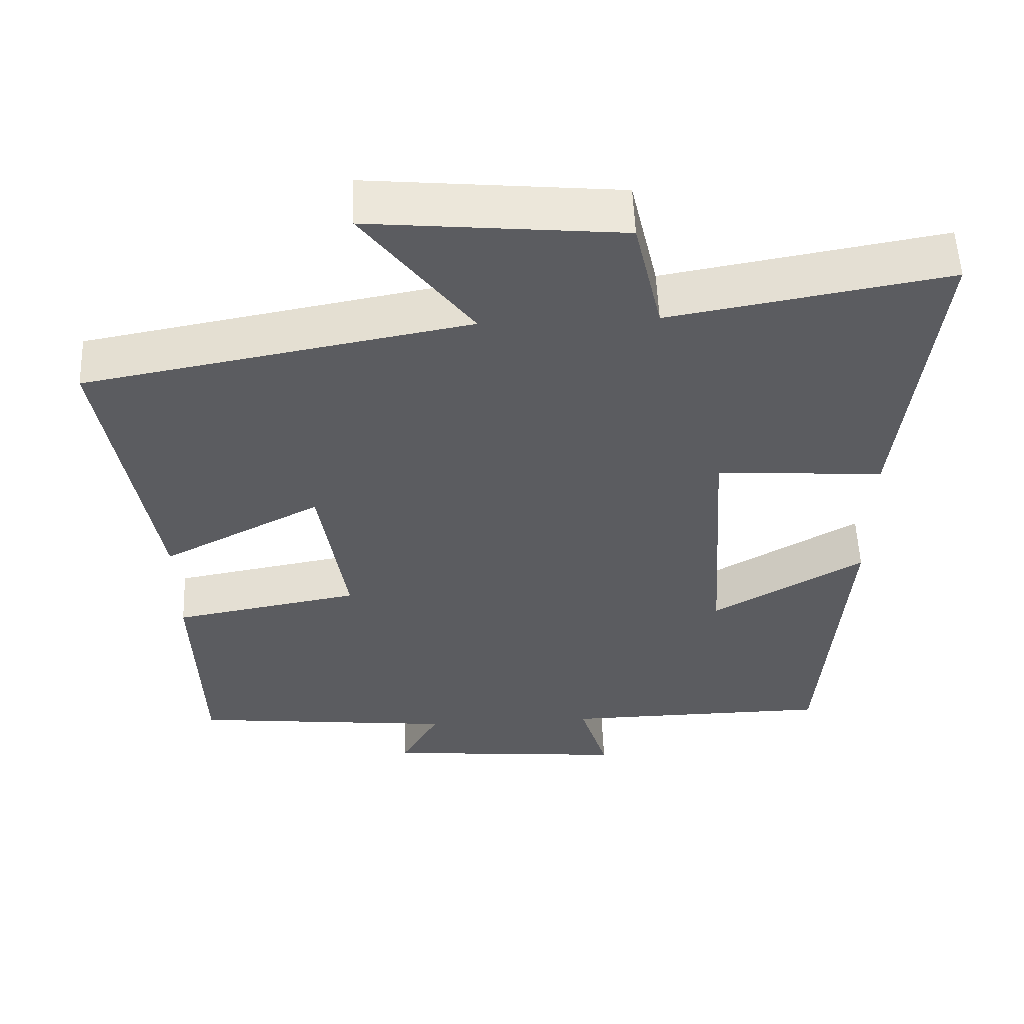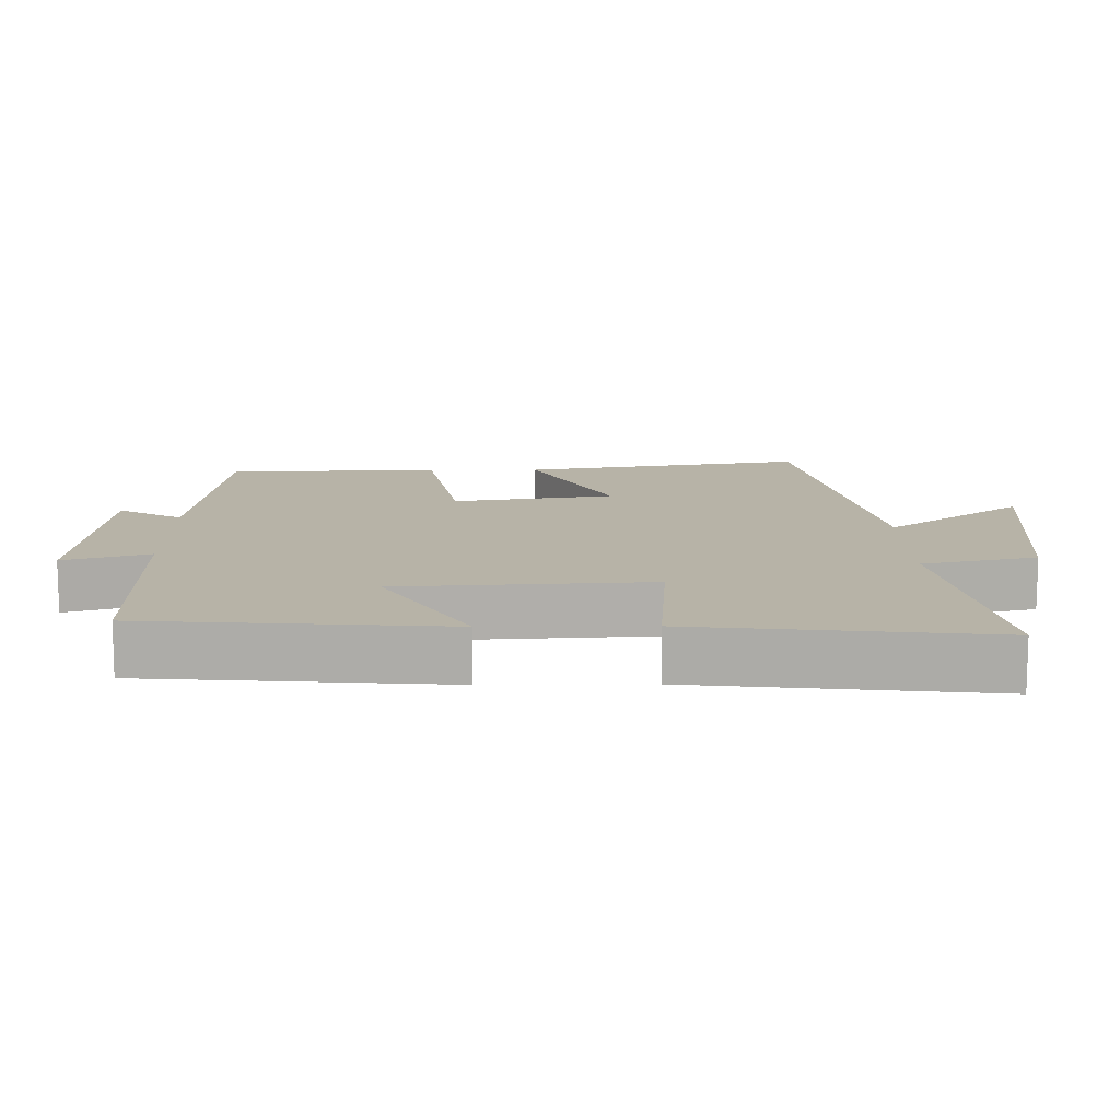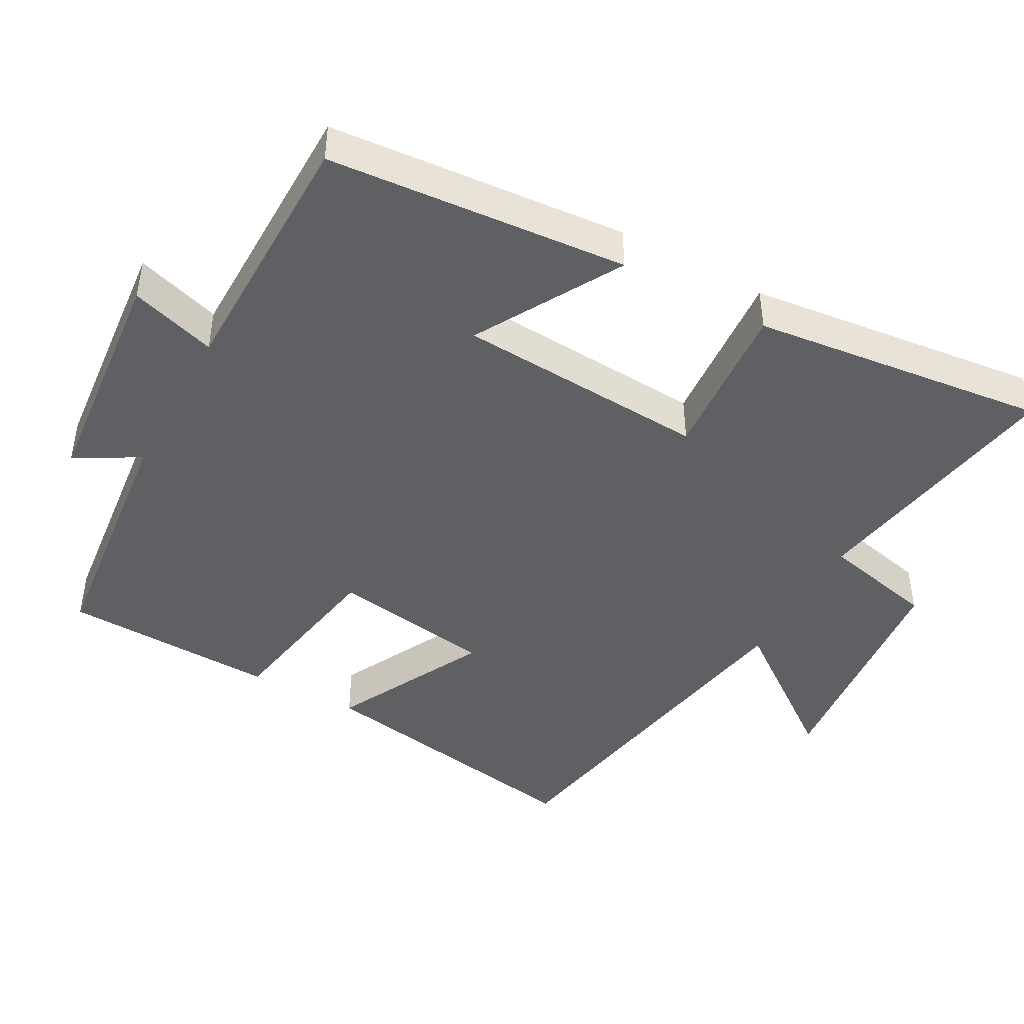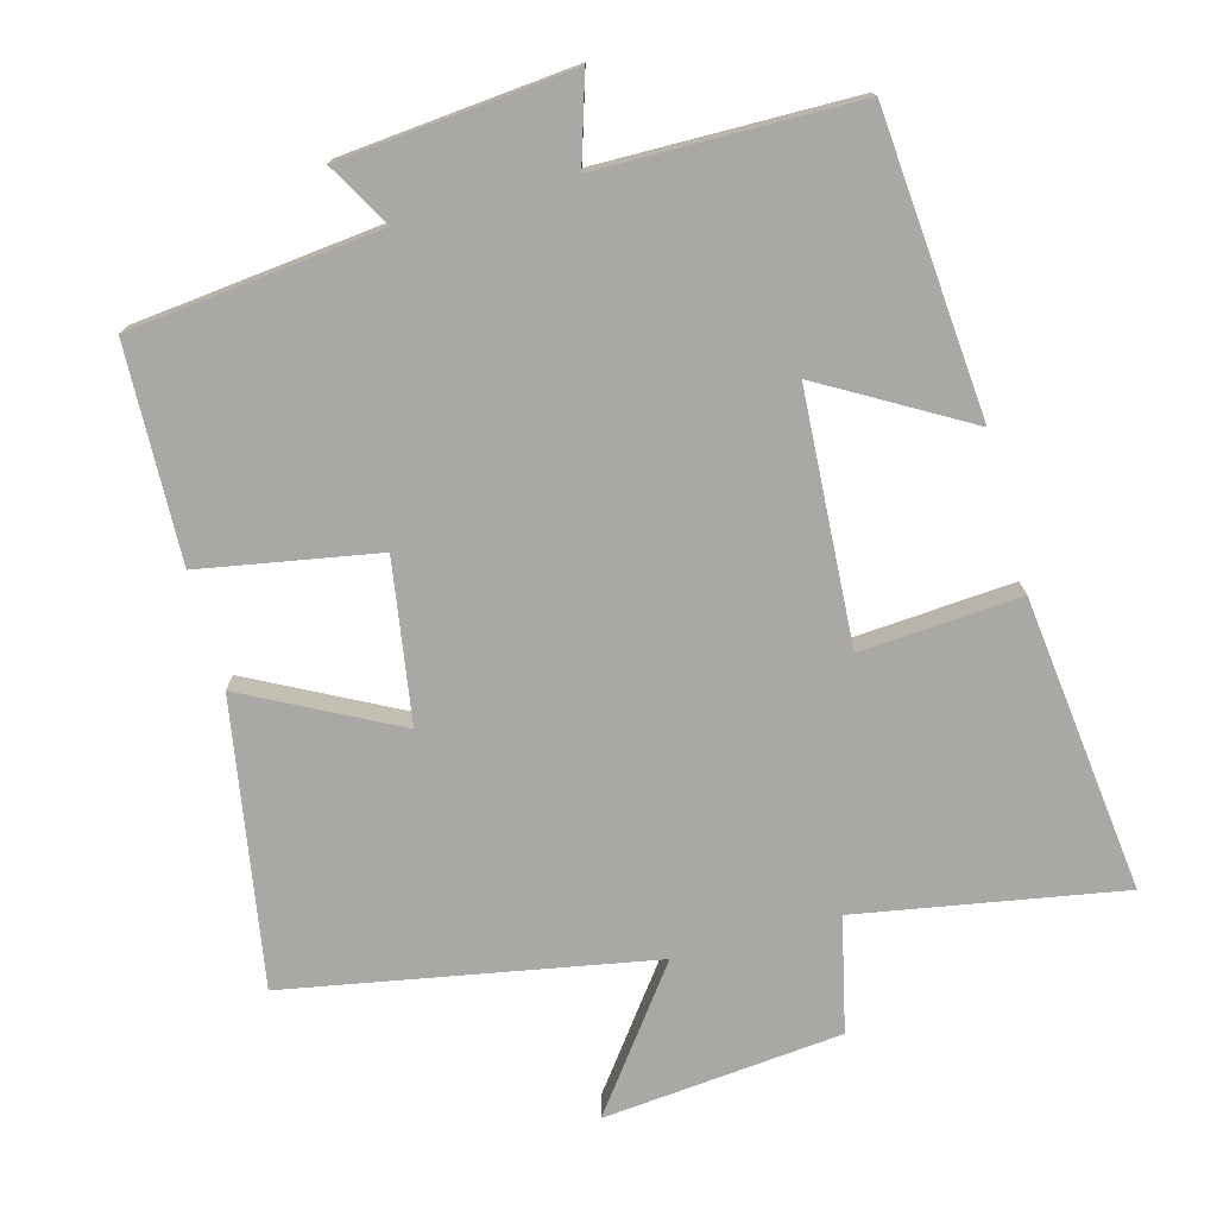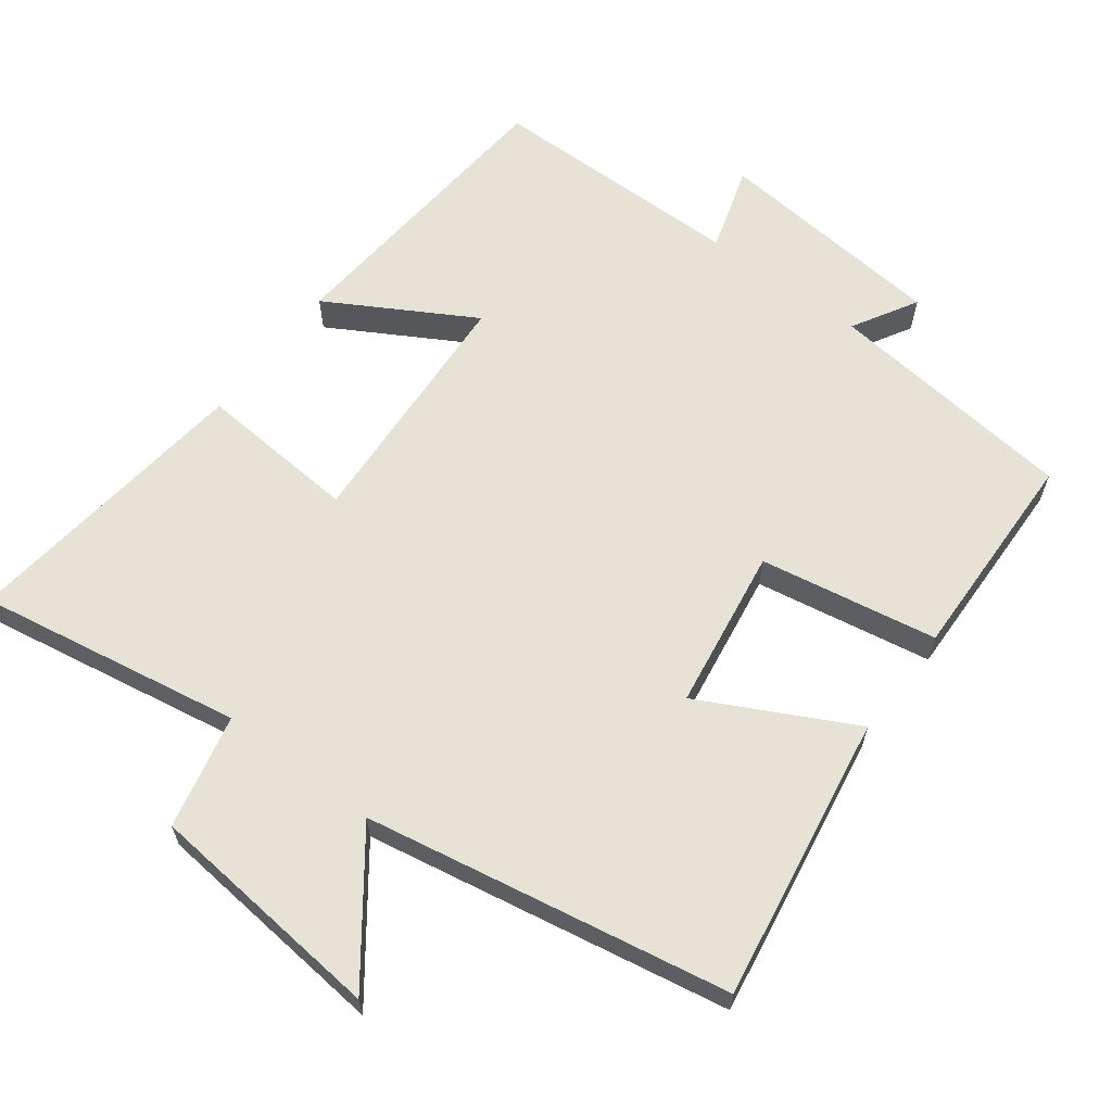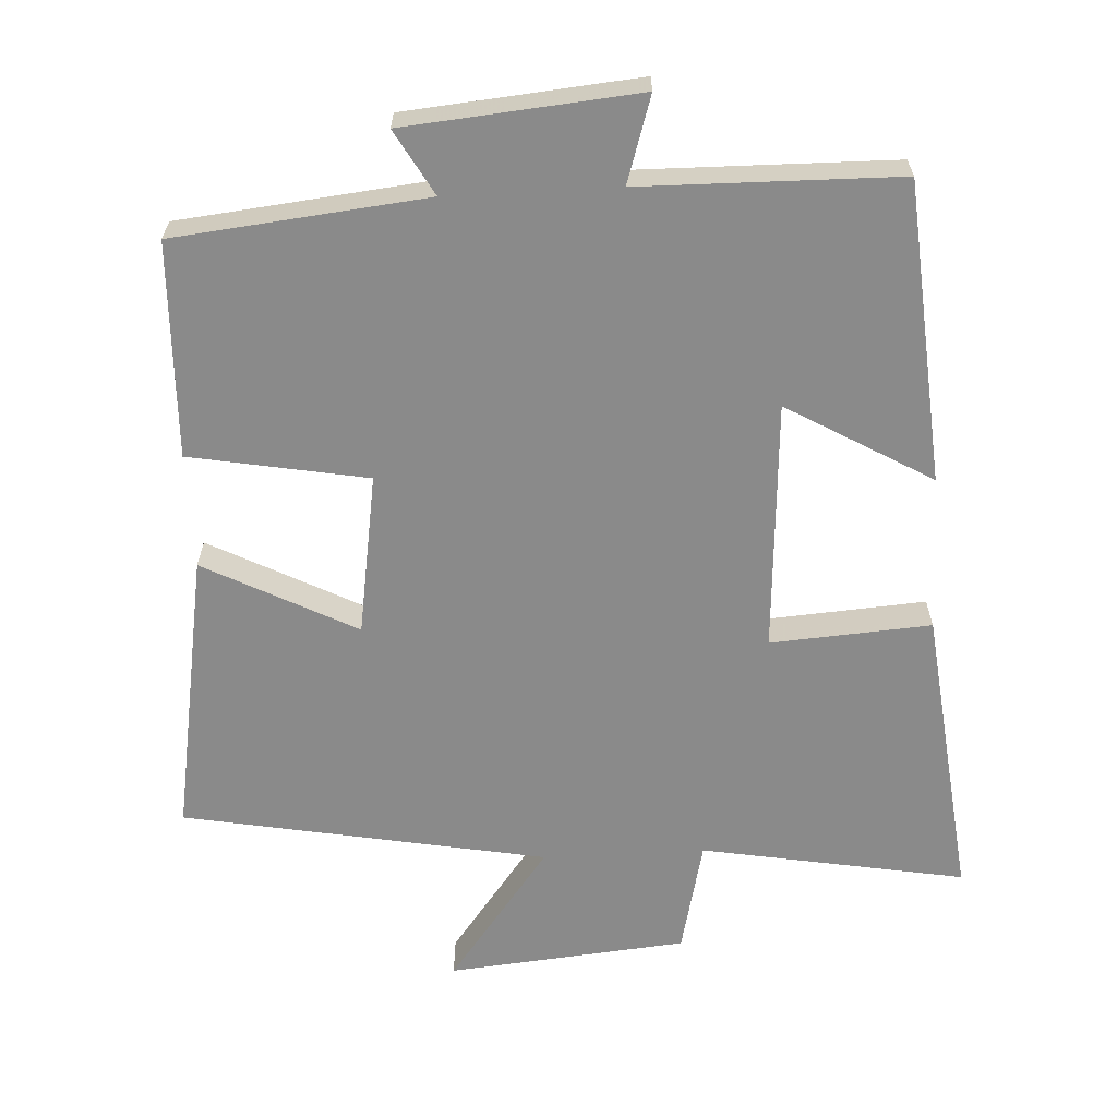
<metadata>
{"format":"obj","ext":"obj","renderer":"f3d","projection":"perspective","resolution":1024,"background":"white","views":[{"elev":54.9,"azim":177.7,"up":"+Z"},{"elev":12.6,"azim":-90.7,"up":"+Y"},{"elev":-44.9,"azim":-118.6,"up":"+Y"},{"elev":-75.1,"azim":-164.7,"up":"+Y"},{"elev":63.0,"azim":37.2,"up":"+Y"},{"elev":-63.4,"azim":-177.0,"up":"+Y"}]}
</metadata>
<code>
v -0.466 0.07 -0.495
v -0.5 0.07 -0.072
v -0.296 0.07 -0.19
v -0.274 0.07 0.164
v -0.5 0.07 0.148
v -0.548 0.07 0.566
v -0.175 0.07 0.5
v -0.138 0.07 0.661
v 0.2 0.07 0.693
v 0.055 0.07 0.5
v 0.568 0.07 0.405
v 0.5 0.07 0.003
v 0.286 0.07 0.114
v 0.25 0.07 -0.114
v 0.5 0.07 -0.159
v 0.49 0.07 -0.462
v 0.135 0.07 -0.5
v 0.187 0.07 -0.591
v -0.141 0.07 -0.621
v -0.103 0.07 -0.5
v -0.466 0 -0.495
v -0.5 0 -0.072
v -0.296 0 -0.19
v -0.274 0 0.164
v -0.5 0 0.148
v -0.548 0 0.566
v -0.175 0 0.5
v -0.138 0 0.661
v 0.2 0 0.693
v 0.055 0 0.5
v 0.568 0 0.405
v 0.5 0 0.003
v 0.286 0 0.114
v 0.25 0 -0.114
v 0.5 0 -0.159
v 0.49 0 -0.462
v 0.135 0 -0.5
v 0.187 0 -0.591
v -0.141 0 -0.621
v -0.103 0 -0.5
f 17 18 19 20
f 17 20 1
f 16 17 1
f 15 16 1
f 14 15 1
f 13 14 1
f 10 11 12 13
f 7 8 9 10
f 7 10 13
f 4 5 6 7
f 3 4 7 13
f 1 2 3
f 1 3 13
f 40 39 38 37
f 21 40 37
f 21 37 36
f 21 36 35
f 21 35 34
f 21 34 33
f 33 32 31 30
f 30 29 28 27
f 33 30 27
f 27 26 25 24
f 33 27 24 23
f 23 22 21
f 33 23 21
f 1 21 22 2
f 2 22 23 3
f 3 23 24 4
f 4 24 25 5
f 5 25 26 6
f 6 26 27 7
f 7 27 28 8
f 8 28 29 9
f 9 29 30 10
f 10 30 31 11
f 11 31 32 12
f 12 32 33 13
f 13 33 34 14
f 14 34 35 15
f 15 35 36 16
f 16 36 37 17
f 17 37 38 18
f 18 38 39 19
f 19 39 40 20
f 20 40 21 1

</code>
